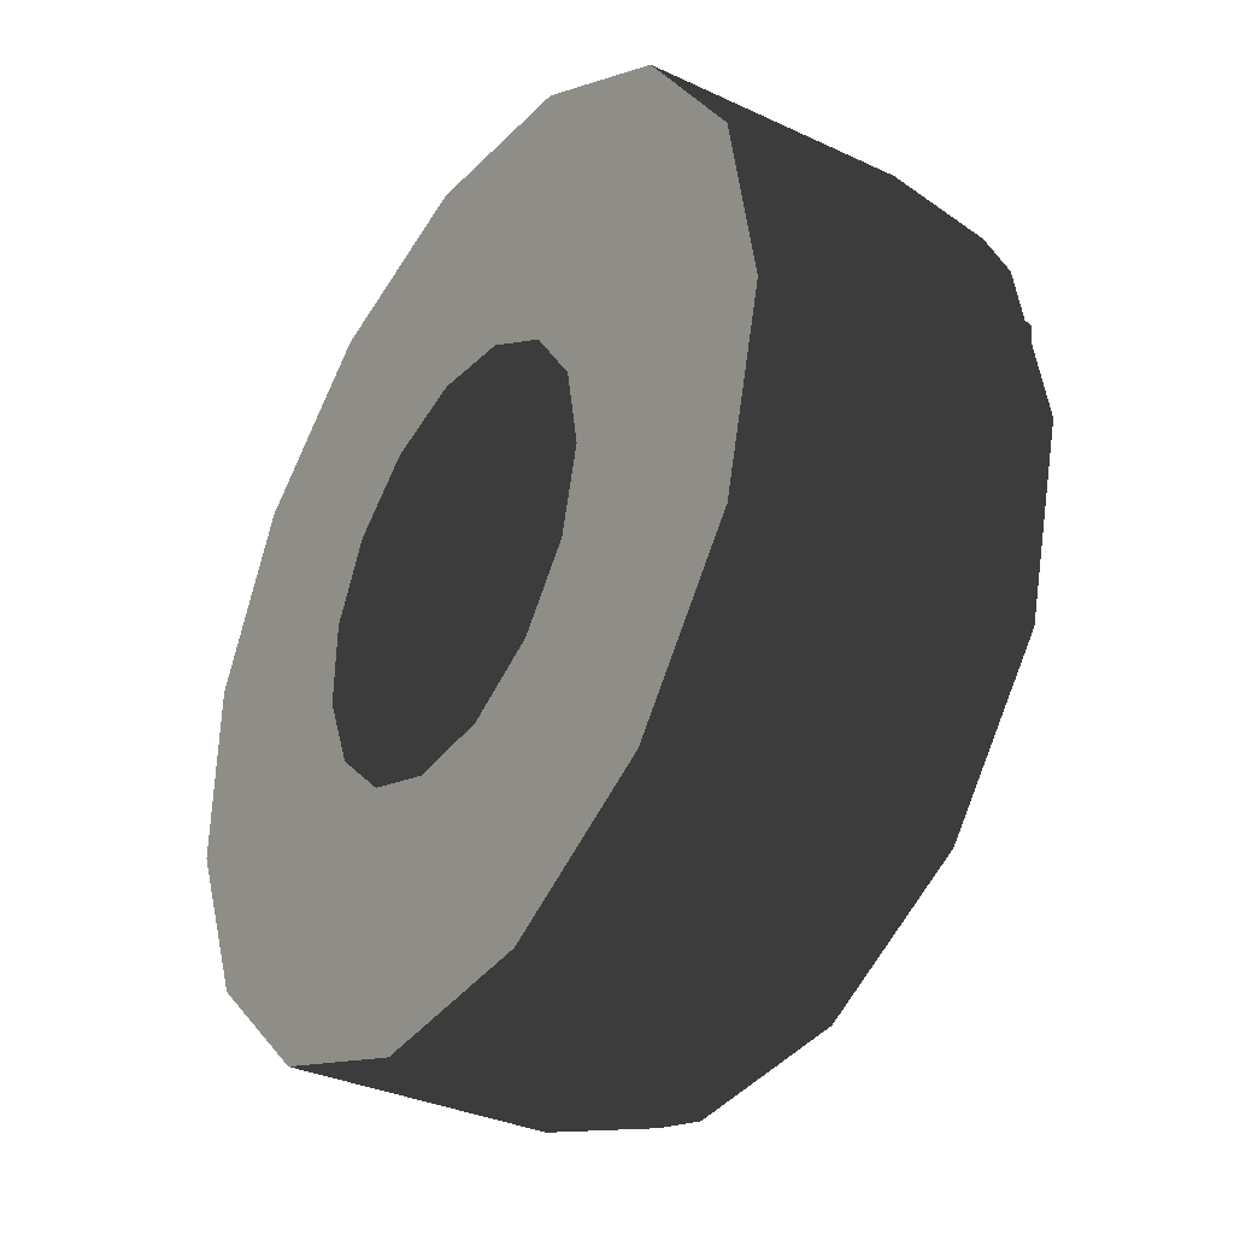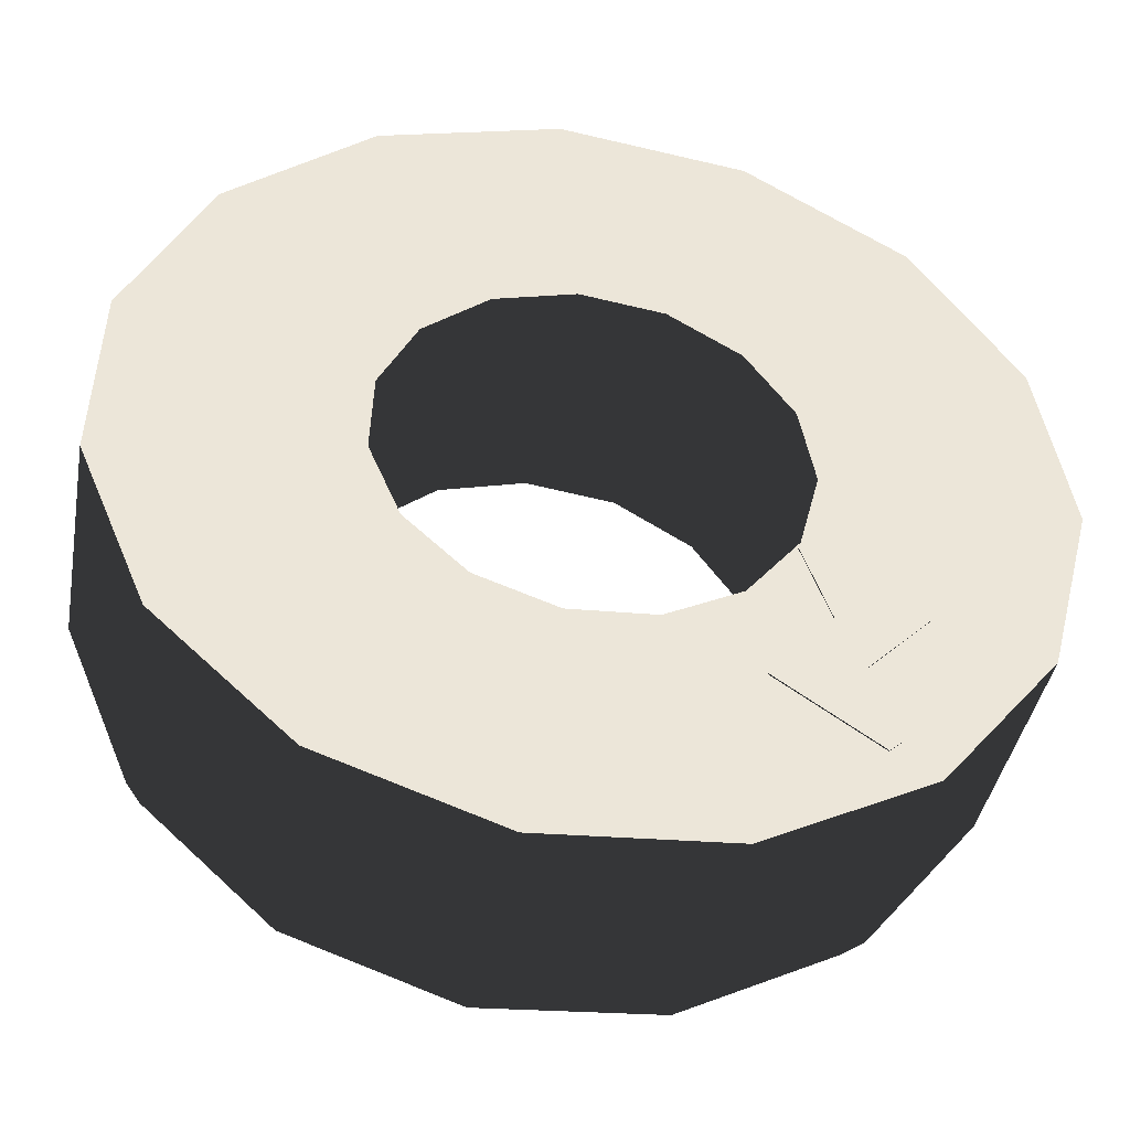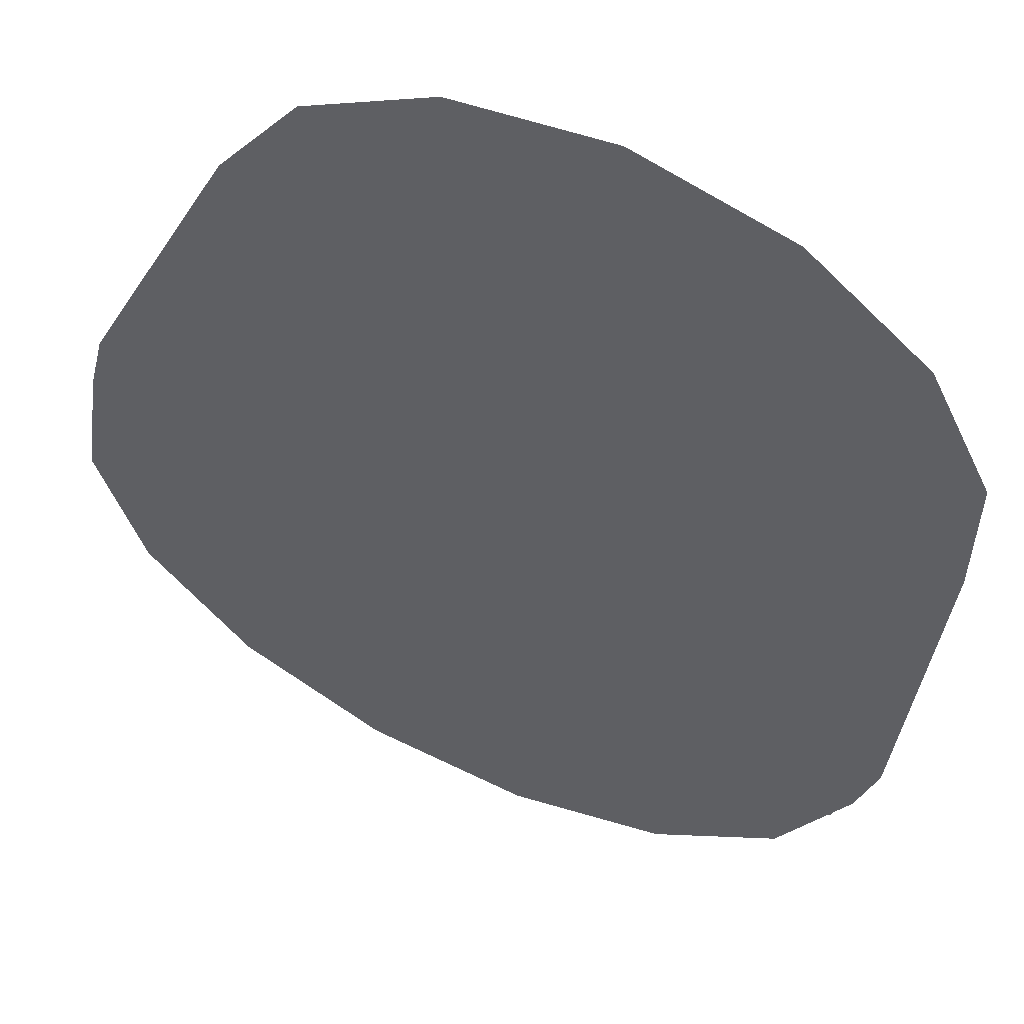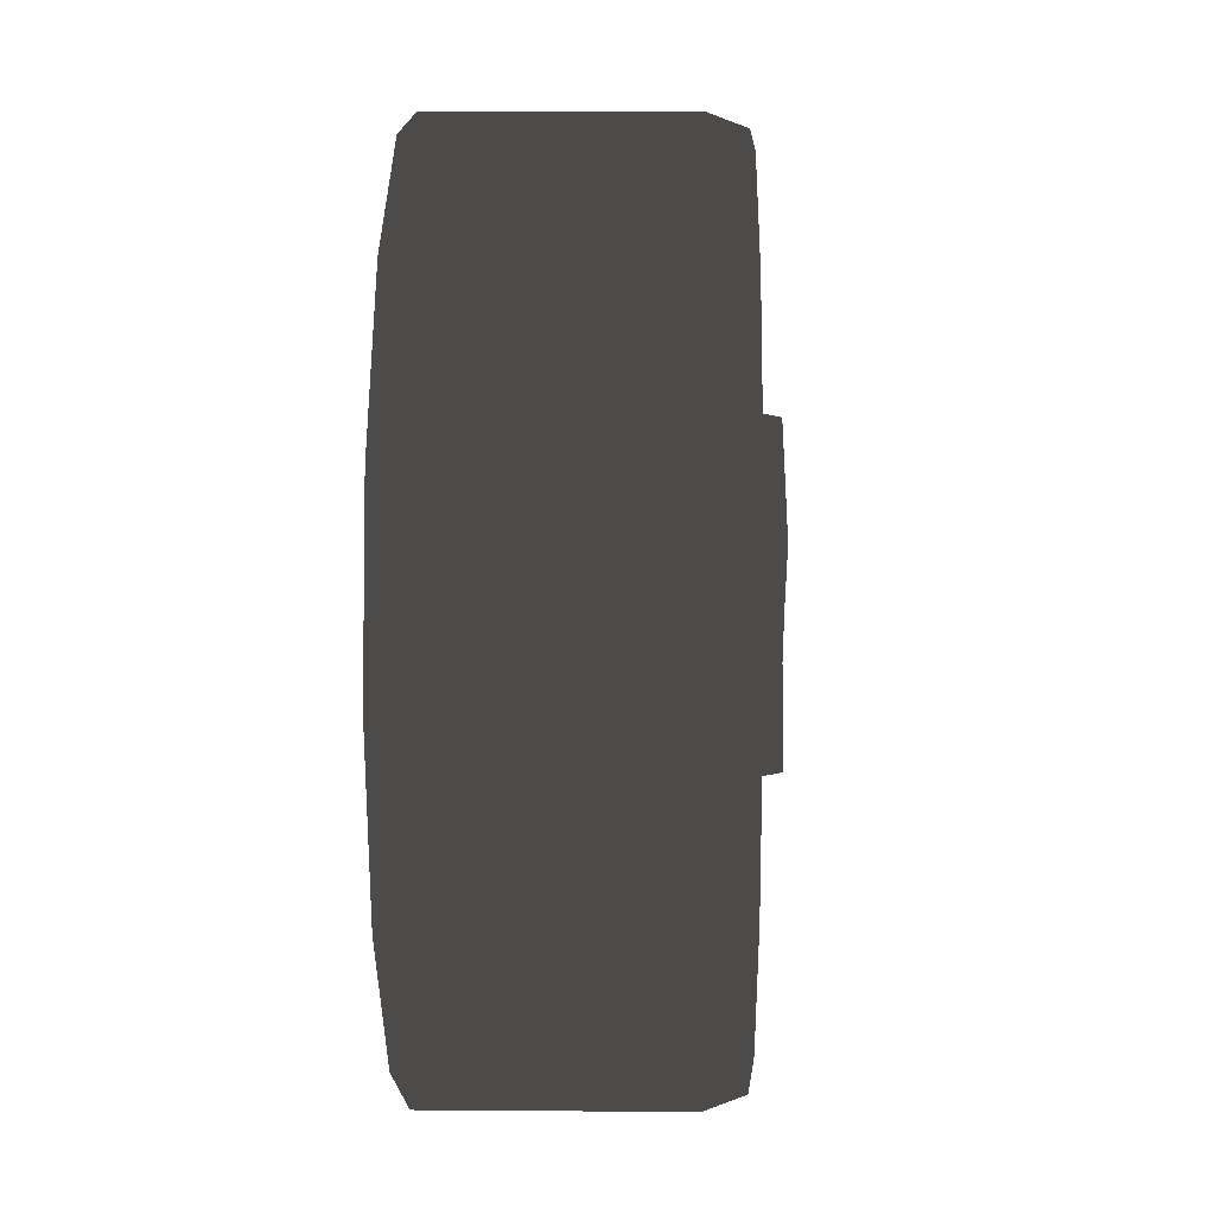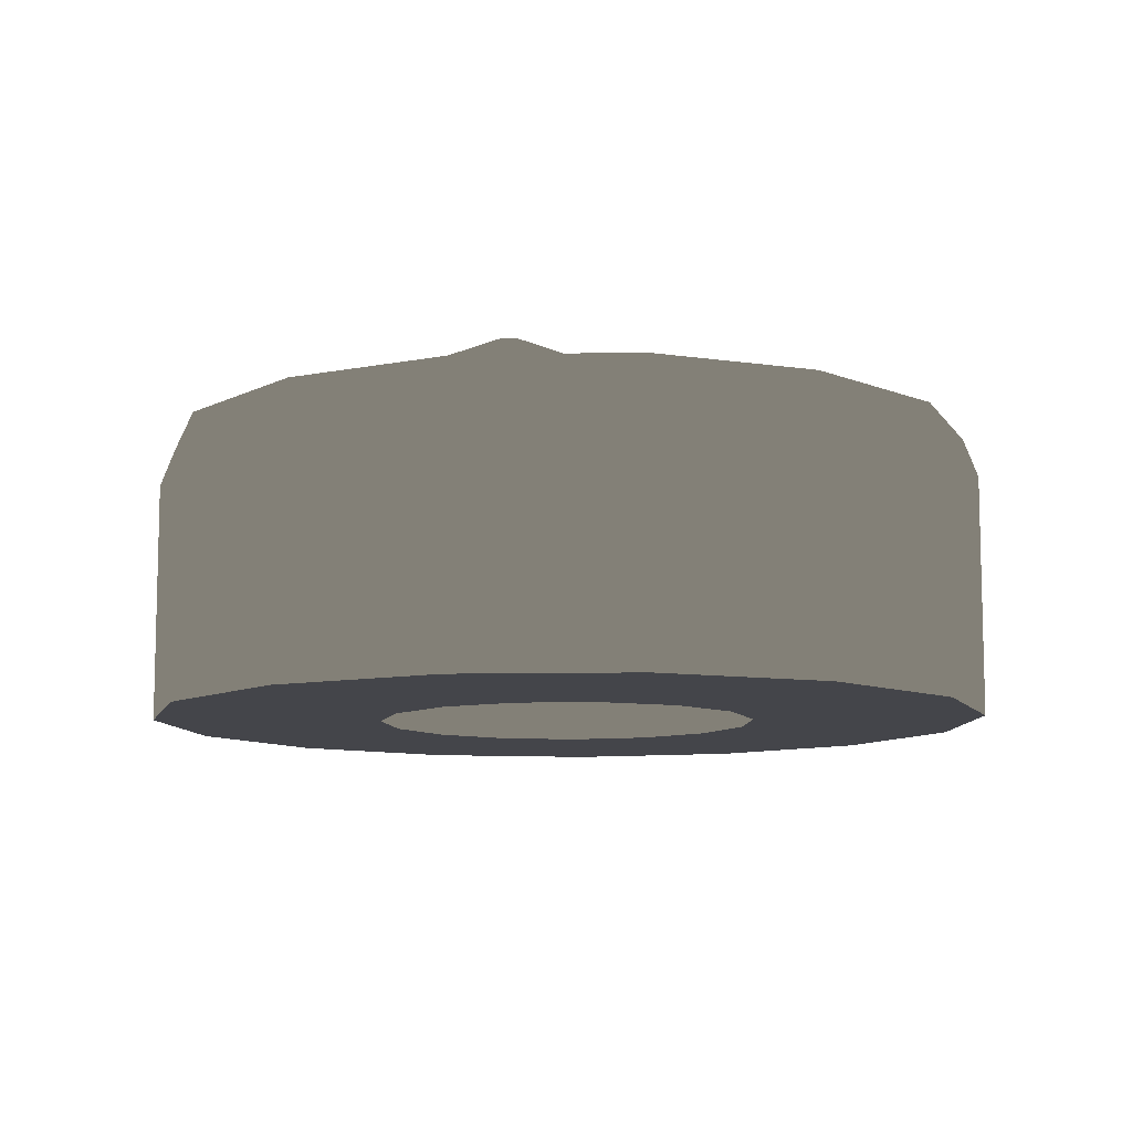
<metadata>
{"format":"obj","ext":"obj","renderer":"f3d","projection":"perspective","resolution":1024,"background":"white","views":[{"elev":-33.7,"azim":57.5,"up":"+Z"},{"elev":-40.9,"azim":-10.3,"up":"+Z"},{"elev":59.7,"azim":-154.9,"up":"+Z"},{"elev":7.8,"azim":91.3,"up":"+Z"},{"elev":-9.3,"azim":82.8,"up":"+Y"}]}
</metadata>
<code>
g [GIMMICK]magnet_holdable_fx
v 0.9055 0.107 -0.4208
v 1.007 0.107 -0.03389
v 1.007 0.6594 -0.03389
v 0.9055 0.6594 -0.4208
v 0.6476 0.107 -0.735
v 0.6476 0.6594 -0.735
v 0.2778 0.107 -0.9221
v 0.2778 0.6594 -0.9221
v -0.1401 0.107 -0.95
v -0.1401 0.6594 -0.95
v -0.5336 0.107 -0.8136
v -0.5336 0.6594 -0.8136
v -0.8349 0.107 -0.5366
v -0.8349 0.6594 -0.5366
v -0.9918 0.107 -0.1669
v -0.9918 0.6594 -0.1669
v -0.9772 0.107 0.2315
v -0.9772 0.6594 0.2315
v -0.7936 0.107 0.5899
v -0.7936 0.6594 0.5899
v -0.4728 0.107 0.8462
v -0.4728 0.6594 0.8462
v -0.07013 0.107 0.9561
v -0.07013 0.6594 0.9561
v 0.3446 0.107 0.9006
v 0.3446 0.6594 0.9006
v 0.6999 0.107 0.6893
v 0.6999 0.6594 0.6893
v 0.9341 0.107 0.3588
v 0.9341 0.6594 0.3588
v 1.007 0.107 -0.03389
v 1.007 0.6594 -0.03389
v -0.4564 0.7474 0.817
v -0.0677 0.7474 0.9231
v -0.7662 0.7474 0.5695
v 0.3328 0.7474 0.8695
v -0.7936 0.6594 0.5899
v 0.6999 0.6594 0.6893
v -0.9435 0.7474 0.2235
v 0.6757 0.7474 0.6655
v -0.9772 0.6594 0.2315
v 0.9341 0.6594 0.3588
v -0.9576 0.7474 -0.1612
v 0.9018 0.7474 0.3464
v 0.9721 0.7474 -0.03273
v -0.9918 0.6594 -0.1669
v -0.8061 0.7474 -0.5181
v -0.8349 0.6594 -0.5366
v -0.5152 0.7474 -0.7855
v -0.5336 0.6594 -0.8136
v -0.1352 0.7474 -0.9172
v 0.2682 0.7474 -0.8903
v 0.6253 0.7474 -0.7096
v 0.6476 0.6594 -0.735
v 0.8742 0.7474 -0.4063
v 0.9055 0.6594 -0.4208
v 0.9721 0.7474 -0.03273
v 0.3222 0.7474 -0.3658
v 0.1382 0.7474 -0.4589
v 0.4504 0.7474 -0.2095
v -0.1352 0.7474 -0.9172
v 0.8742 0.7474 -0.4063
v 0.5008 0.7474 -0.01707
v 0.9721 0.7474 -0.03273
v -0.06959 0.7474 -0.4727
v -0.5152 0.7474 -0.7855
v -0.2654 0.7474 -0.4049
v -0.8061 0.7474 -0.5181
v -0.4152 0.7474 -0.2671
v -0.9576 0.7474 -0.1612
v -0.4933 0.7474 -0.08324
v -0.9435 0.7474 0.2235
v -0.486 0.7474 0.115
v -0.7662 0.7474 0.5695
v -0.3947 0.7474 0.2932
v -0.4564 0.7474 0.817
v -0.2351 0.7474 0.4207
v -0.0677 0.7474 0.9231
v -0.03481 0.7474 0.4753
v 0.3328 0.7474 0.8695
v 0.1715 0.7474 0.4477
v 0.6757 0.7474 0.6655
v 0.3482 0.7474 0.3426
v 0.9018 0.7474 0.3464
v 0.4647 0.7474 0.1782
v 0.9721 0.7474 -0.03273
v 0.5008 0.7474 -0.01707
v 0.4552 0.6594 -0.01555
v 0.4223 0.107 0.162
v 0.4552 0.107 -0.01555
v 0.4223 0.6594 0.162
v 0.3165 0.107 0.3114
v 0.3165 0.6594 0.3114
v 0.1559 0.107 0.4069
v 0.1559 0.6594 0.4069
v -0.03163 0.107 0.432
v -0.03163 0.6594 0.432
v -0.2137 0.107 0.3823
v -0.2137 0.6594 0.3823
v -0.3587 0.107 0.2665
v -0.3587 0.6594 0.2665
v -0.4417 0.107 0.1044
v -0.4417 0.6594 0.1044
v -0.4483 0.107 -0.0757
v -0.4483 0.6594 -0.0757
v -0.3774 0.107 -0.2428
v -0.3774 0.6594 -0.2428
v -0.2412 0.107 -0.368
v -0.2412 0.6594 -0.368
v -0.06324 0.107 -0.4297
v -0.06324 0.6594 -0.4297
v 0.1257 0.107 -0.4171
v 0.1257 0.6594 -0.4171
v 0.2928 0.107 -0.3325
v 0.2928 0.6594 -0.3325
v 0.4094 0.107 -0.1905
v 0.4094 0.6594 -0.1905
v 0.4552 0.107 -0.01555
v 0.4552 0.6594 -0.01555
v -0.06959 0.7474 -0.4727
v -0.2654 0.7474 -0.4049
v 0.1382 0.7474 -0.4589
v -0.2412 0.6594 -0.368
v 0.2928 0.6594 -0.3325
v -0.4152 0.7474 -0.2671
v 0.3222 0.7474 -0.3658
v -0.3774 0.6594 -0.2428
v 0.4094 0.6594 -0.1905
v -0.4933 0.7474 -0.08324
v 0.4504 0.7474 -0.2095
v 0.5008 0.7474 -0.01707
v -0.4483 0.6594 -0.0757
v -0.486 0.7474 0.115
v -0.4417 0.6594 0.1044
v -0.3947 0.7474 0.2932
v -0.3587 0.6594 0.2665
v -0.2351 0.7474 0.4207
v -0.2137 0.6594 0.3823
v -0.03481 0.7474 0.4753
v 0.1715 0.7474 0.4477
v 0.3482 0.7474 0.3426
v 0.3165 0.6594 0.3114
v 0.4647 0.7474 0.1782
v 0.4223 0.6594 0.162
v 0.5008 0.7474 -0.01707
v -0.8917 0.7517 0.1881
v -0.8763 0.7936 0.1727
v -0.5864 0.7936 0.1727
v -0.5709 0.7517 0.1881
v -0.5408 0.7936 0.1272
v -0.5254 0.7517 0.1426
v -0.5254 0.7517 0.1426
v -0.5408 0.7936 0.1272
v -0.5408 0.7936 -0.1628
v -0.5254 0.7517 -0.1782
v -0.9372 0.7517 -0.1782
v -0.9218 0.7936 -0.1628
v -0.9218 0.7936 0.1272
v -0.9372 0.7517 0.1426
v -0.5408 0.7936 0.1272
v -0.5848 0.801 0.08554
v -0.5848 0.801 -0.1211
v -0.5408 0.7936 -0.1628
v -0.628 0.801 -0.1643
v -0.5864 0.7936 -0.2083
v -0.8347 0.801 -0.1643
v -0.8763 0.7936 -0.2083
v -0.8778 0.801 -0.1211
v -0.9218 0.7936 -0.1628
v -0.8778 0.801 0.08554
v -0.9218 0.7936 0.1272
v -0.8283 0.7962 0.1226
v -0.8105 0.8439 0.1039
v -0.6523 0.8439 0.1041
v -0.6344 0.7962 0.1226
v -0.5909 0.7962 0.07914
v -0.6094 0.8439 0.0612
v -0.6096 0.8439 -0.09698
v -0.5909 0.7962 -0.1148
v -0.6344 0.7962 -0.1582
v -0.6521 0.8439 -0.1395
v -0.8105 0.8439 -0.1395
v -0.8283 0.7962 -0.1582
v -0.8717 0.7962 -0.1148
v -0.853 0.8439 -0.09698
v -0.853 0.8439 0.06138
v -0.8717 0.7962 0.07915
v -0.8763 0.7936 0.1727
v -0.8917 0.7517 0.1881
v -0.9372 0.7517 0.1426
v -0.9218 0.7936 0.1272
v -0.5254 0.7517 -0.1782
v -0.5408 0.7936 -0.1628
v -0.5864 0.7936 -0.2083
v -0.5709 0.7517 -0.2237
v -0.8763 0.7936 -0.2083
v -0.8917 0.7517 -0.2237
v -0.9218 0.7936 -0.1628
v -0.9372 0.7517 -0.1782
v -0.9218 0.7936 0.1272
v -0.8778 0.801 0.08554
v -0.8347 0.801 0.1287
v -0.8763 0.7936 0.1727
v -0.628 0.801 0.1287
v -0.5864 0.7936 0.1727
v -0.5848 0.801 0.08554
v -0.5408 0.7936 0.1272
v -0.8717 0.7962 0.07915
v -0.853 0.8439 0.06138
v -0.8105 0.8439 0.1039
v -0.8283 0.7962 0.1226
v -0.6344 0.7962 0.1226
v -0.6523 0.8439 0.1041
v -0.6094 0.8439 0.0612
v -0.5909 0.7962 0.07914
v -0.5909 0.7962 -0.1148
v -0.6096 0.8439 -0.09698
v -0.6521 0.8439 -0.1395
v -0.6344 0.7962 -0.1582
v -0.8283 0.7962 -0.1582
v -0.8105 0.8439 -0.1395
v -0.853 0.8439 -0.09698
v -0.8717 0.7962 -0.1148
v -0.6521 0.8439 -0.1395
v -0.853 0.8439 -0.09698
v -0.8105 0.8439 -0.1395
v -0.6096 0.8439 -0.09698
v -0.6094 0.8439 0.0612
v -0.853 0.8439 0.06138
v -0.8105 0.8439 0.1039
v -0.6523 0.8439 0.1041
v -0.628 0.801 0.1287
v -0.8347 0.801 0.1287
v -0.8283 0.7962 0.1226
v -0.6344 0.7962 0.1226
v -0.5848 0.801 -0.1211
v -0.5848 0.801 0.08554
v -0.5909 0.7962 0.07914
v -0.5909 0.7962 -0.1148
v -0.8347 0.801 -0.1643
v -0.628 0.801 -0.1643
v -0.6344 0.7962 -0.1582
v -0.8283 0.7962 -0.1582
v -0.8778 0.801 0.08554
v -0.8778 0.801 -0.1211
v -0.8717 0.7962 -0.1148
v -0.8717 0.7962 0.07915
v -0.8347 0.801 0.1287
v -0.8778 0.801 0.08554
v -0.8717 0.7962 0.07915
v -0.8283 0.7962 0.1226
v -0.5848 0.801 0.08554
v -0.628 0.801 0.1287
v -0.6344 0.7962 0.1226
v -0.5909 0.7962 0.07914
v -0.628 0.801 -0.1643
v -0.5848 0.801 -0.1211
v -0.5909 0.7962 -0.1148
v -0.6344 0.7962 -0.1582
v -0.8778 0.801 -0.1211
v -0.8347 0.801 -0.1643
v -0.8283 0.7962 -0.1582
v -0.8717 0.7962 -0.1148
v 0.5164 0.7875 0.02604
v 0.6618 0.7428 0.1426
v 0.5091 0.7428 0.03003
v 0.6687 0.7875 0.1381
v 0.6693 0.7428 0.1783
v 0.6775 0.7875 0.1789
v 0.5885 0.7428 0.4025
v 0.5146 0.7875 -0.0002402
v 0.5072 0.7428 -0.003875
v 0.7677 0.7875 -0.1722
v 0.7683 0.7428 -0.1805
v 0.7241 0.7875 0.007907
v 0.7892 0.7875 -0.1526
v 0.7973 0.7428 -0.1545
v 0.7324 0.7428 0.008872
v 0.7303 0.7875 0.04799
v 0.7376 0.7428 0.04424
v 0.8957 0.7875 0.2127
v 0.9033 0.7428 0.2093
v 0.8974 0.7875 0.243
v 0.9048 0.7428 0.2468
v 0.5963 0.7875 0.3997
v 0.6238 0.7428 0.4241
v 0.6236 0.7875 0.4158
g [GIMMICK]magnet_holdable_fx_0
f 3 2 1
f 4 3 1
f 4 1 5
f 6 4 5
f 6 5 7
f 8 6 7
f 8 7 9
f 10 8 9
f 10 9 11
f 12 10 11
f 12 11 13
f 14 12 13
f 14 13 15
f 16 14 15
f 16 15 17
f 18 16 17
f 18 17 19
f 20 18 19
f 20 19 21
f 22 20 21
f 22 21 23
f 24 22 23
f 24 23 25
f 26 24 25
f 26 25 27
f 28 26 27
f 28 27 29
f 30 28 29
f 30 29 31
f 32 30 31
f 33 22 24
f 34 33 24
f 34 24 26
f 33 35 22
f 36 34 26
f 35 37 22
f 36 26 38
f 35 39 37
f 40 36 38
f 39 41 37
f 40 38 42
f 39 43 41
f 44 40 42
f 44 42 32
f 45 44 32
f 43 46 41
f 43 47 46
f 47 48 46
f 47 49 48
f 49 50 48
f 49 51 50
f 51 10 50
f 51 52 10
f 52 8 10
f 52 53 8
f 53 54 8
f 53 55 54
f 55 56 54
f 55 57 56
f 57 3 56
f 58 53 52
f 59 58 52
f 58 60 53
f 59 52 61
f 60 62 53
f 60 63 62
f 63 64 62
f 65 59 61
f 65 61 66
f 67 65 66
f 67 66 68
f 69 67 68
f 69 68 70
f 71 69 70
f 71 70 72
f 73 71 72
f 73 72 74
f 75 73 74
f 75 74 76
f 77 75 76
f 77 76 78
f 79 77 78
f 79 78 80
f 81 79 80
f 81 80 82
f 83 81 82
f 83 82 84
f 85 83 84
f 85 84 86
f 87 85 86
f 90 89 88
f 89 91 88
f 89 92 91
f 92 93 91
f 92 94 93
f 94 95 93
f 94 96 95
f 96 97 95
f 96 98 97
f 98 99 97
f 98 100 99
f 100 101 99
f 100 102 101
f 102 103 101
f 102 104 103
f 104 105 103
f 104 106 105
f 106 107 105
f 106 108 107
f 108 109 107
f 108 110 109
f 110 111 109
f 110 112 111
f 112 113 111
f 112 114 113
f 114 115 113
f 114 116 115
f 116 117 115
f 116 118 117
f 118 119 117
f 111 113 120
f 111 120 121
f 113 122 120
f 123 111 121
f 113 124 122
f 123 121 125
f 124 126 122
f 127 123 125
f 124 128 126
f 127 125 129
f 128 130 126
f 128 119 130
f 119 131 130
f 132 127 129
f 132 129 133
f 134 132 133
f 134 133 135
f 136 134 135
f 136 135 137
f 138 136 137
f 138 137 139
f 97 138 139
f 97 139 140
f 95 97 140
f 95 140 141
f 142 95 141
f 142 141 143
f 144 142 143
f 144 143 145
f 88 144 145
f 148 147 146
f 149 148 146
f 150 148 149
f 151 150 149
f 154 153 152
f 155 154 152
f 158 157 156
f 159 158 156
f 162 161 160
f 163 162 160
f 164 162 163
f 165 164 163
f 166 164 165
f 167 166 165
f 168 166 167
f 169 168 167
f 170 168 169
f 171 170 169
f 174 173 172
f 175 174 172
f 178 177 176
f 179 178 176
f 182 181 180
f 183 182 180
f 186 185 184
f 187 186 184
f 190 189 188
f 191 190 188
f 194 193 192
f 195 194 192
f 196 194 195
f 197 196 195
f 198 196 197
f 199 198 197
f 202 201 200
f 203 202 200
f 204 202 203
f 205 204 203
f 206 204 205
f 207 206 205
f 210 209 208
f 211 210 208
f 214 213 212
f 215 214 212
f 218 217 216
f 219 218 216
f 222 221 220
f 223 222 220
f 226 225 224
f 225 227 224
f 227 225 228
f 225 229 228
f 228 229 230
f 231 228 230
f 234 233 232
f 235 234 232
f 238 237 236
f 239 238 236
f 242 241 240
f 243 242 240
f 246 245 244
f 247 246 244
f 250 249 248
f 251 250 248
f 254 253 252
f 255 254 252
f 258 257 256
f 259 258 256
f 262 261 260
f 263 262 260
f 266 265 264
f 265 267 264
f 265 268 267
f 268 269 267
f 268 270 269
f 266 264 271
f 272 266 271
f 272 271 273
f 274 272 273
f 273 271 275
f 271 264 275
f 274 273 276
f 276 273 275
f 277 274 276
f 277 276 275
f 278 277 275
f 278 275 279
f 264 279 275
f 280 278 279
f 264 267 281
f 279 264 281
f 280 279 281
f 282 280 281
f 267 269 281
f 282 281 283
f 269 283 281
f 284 282 283
f 283 269 285
f 270 285 269
f 270 286 285
f 284 283 287
f 287 283 285
f 286 284 287
f 286 287 285

</code>
